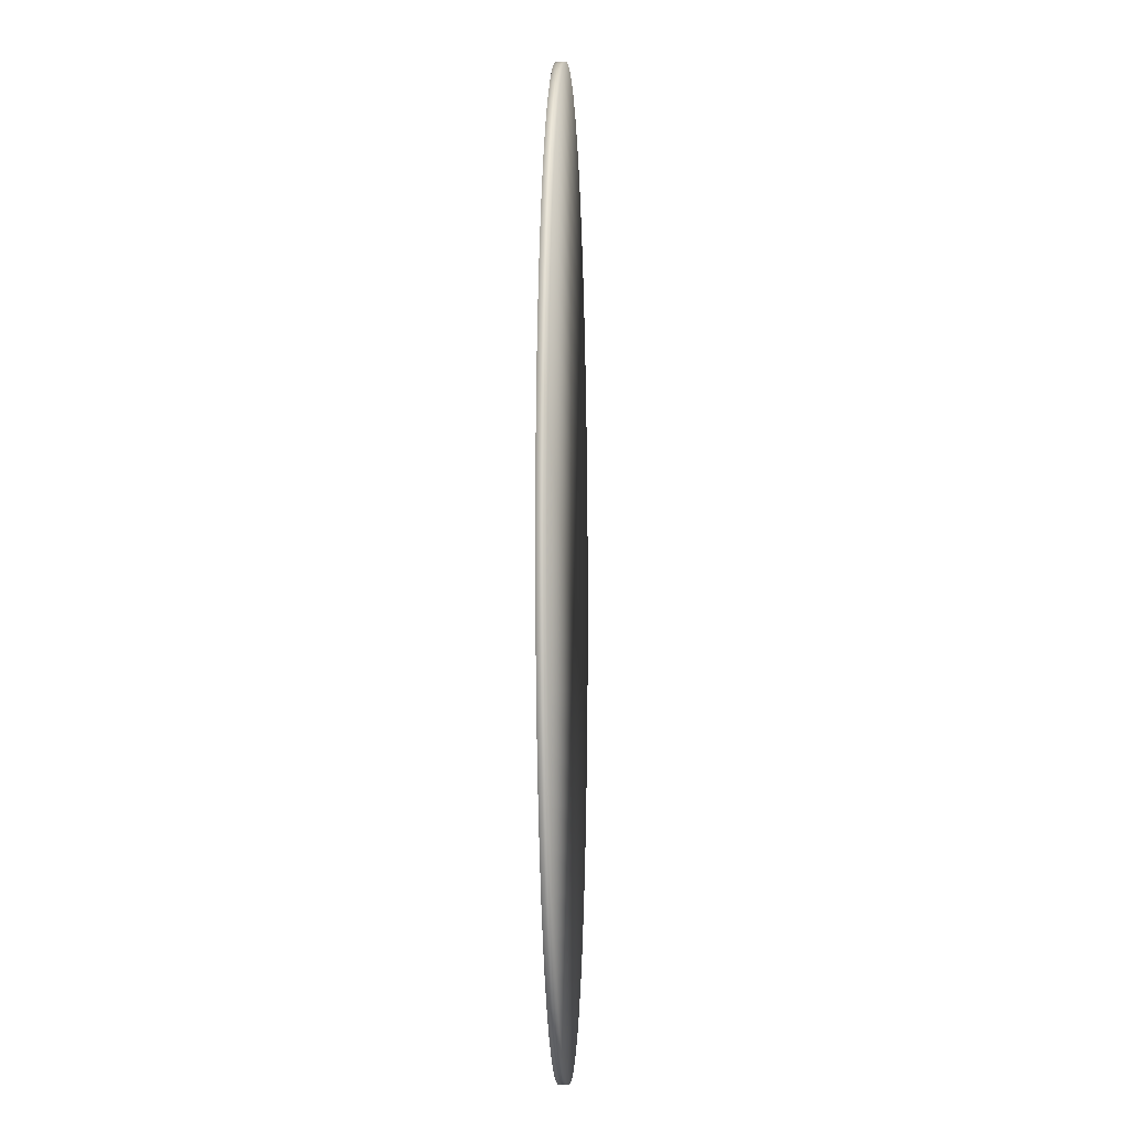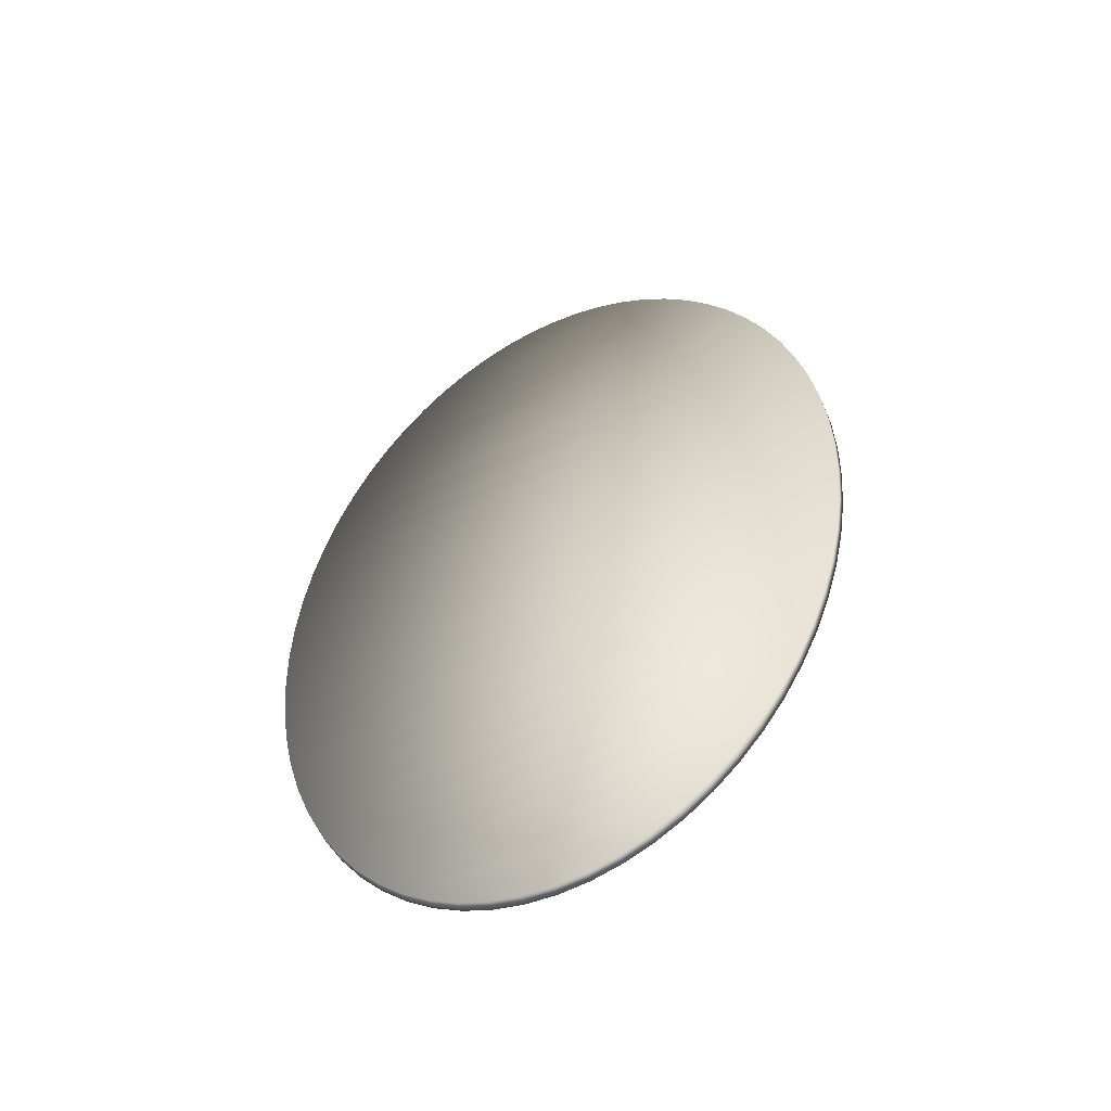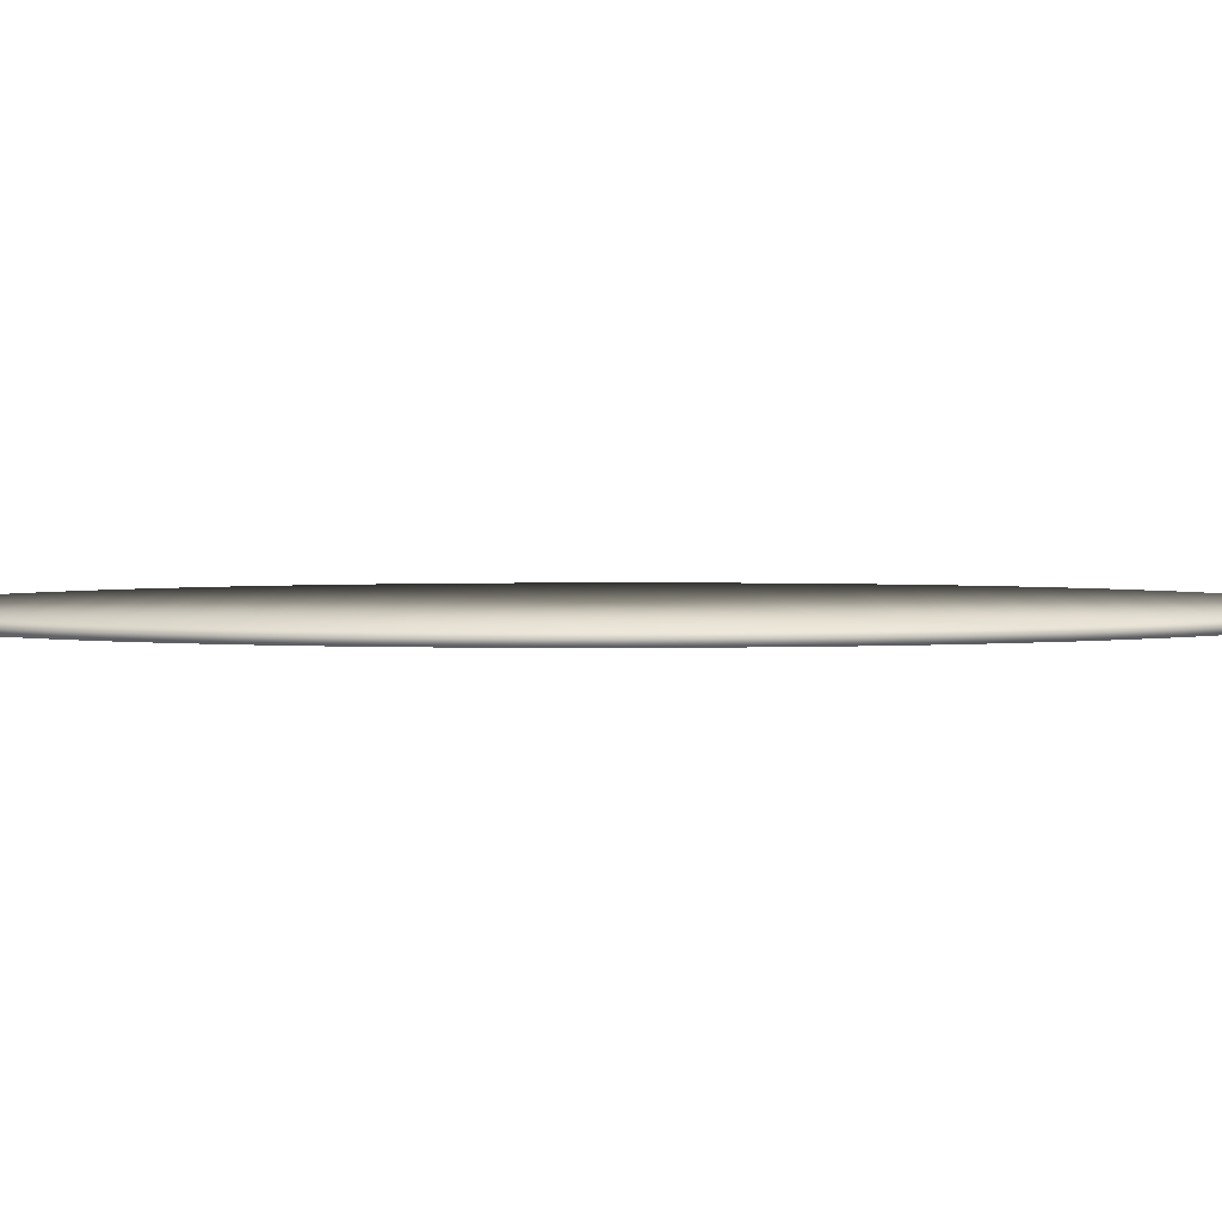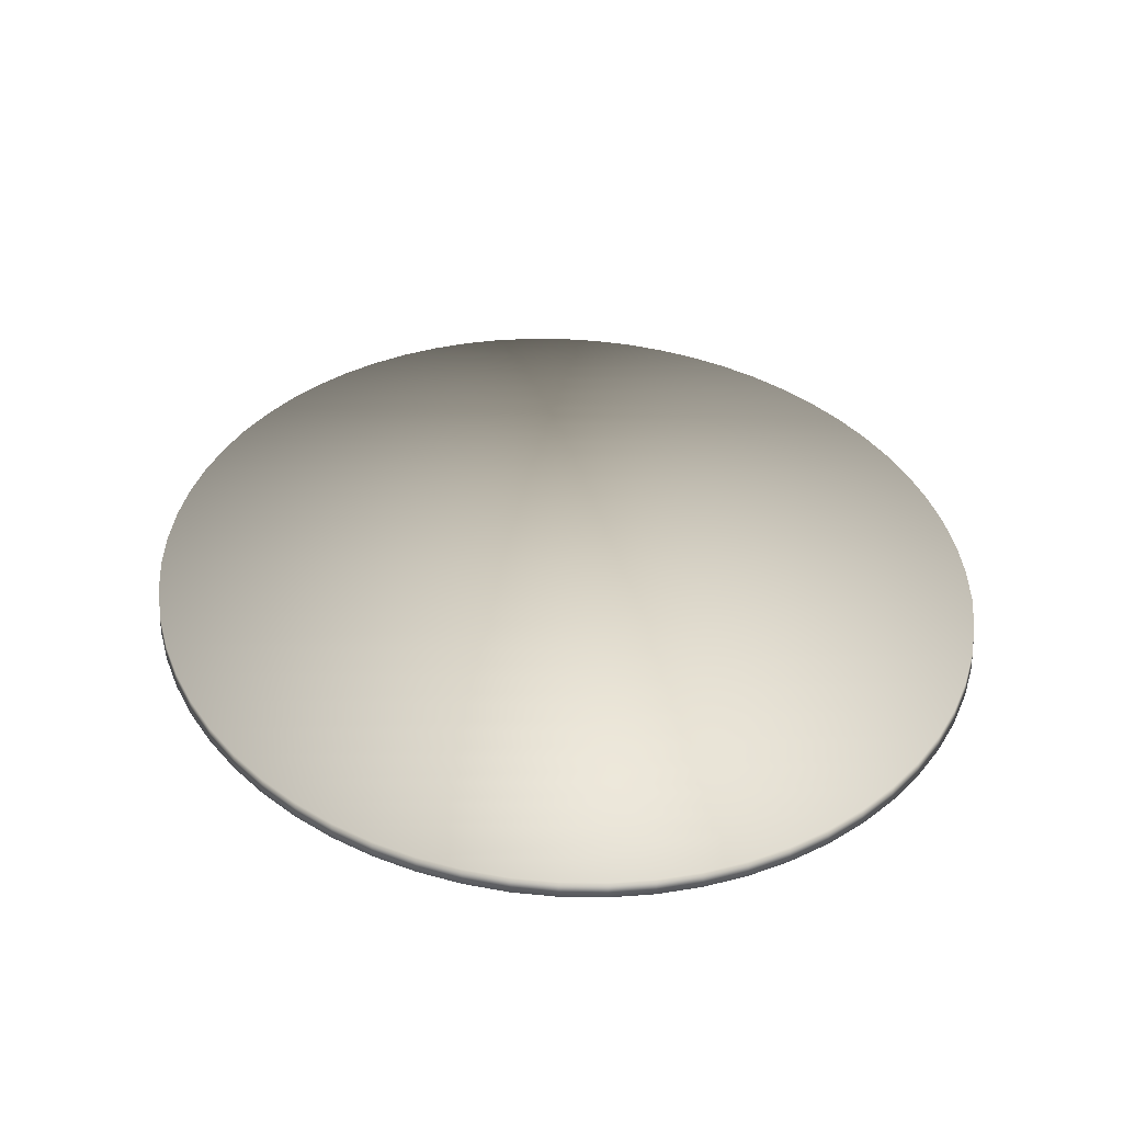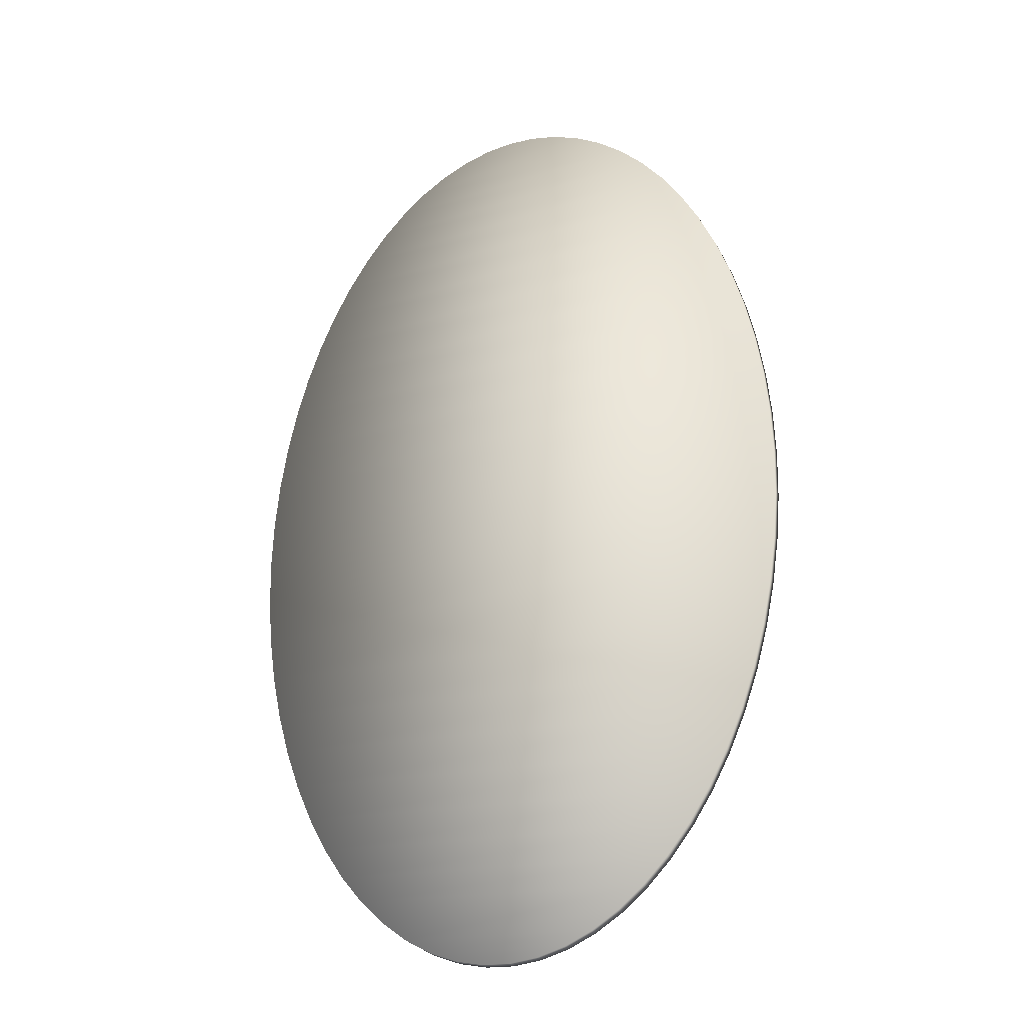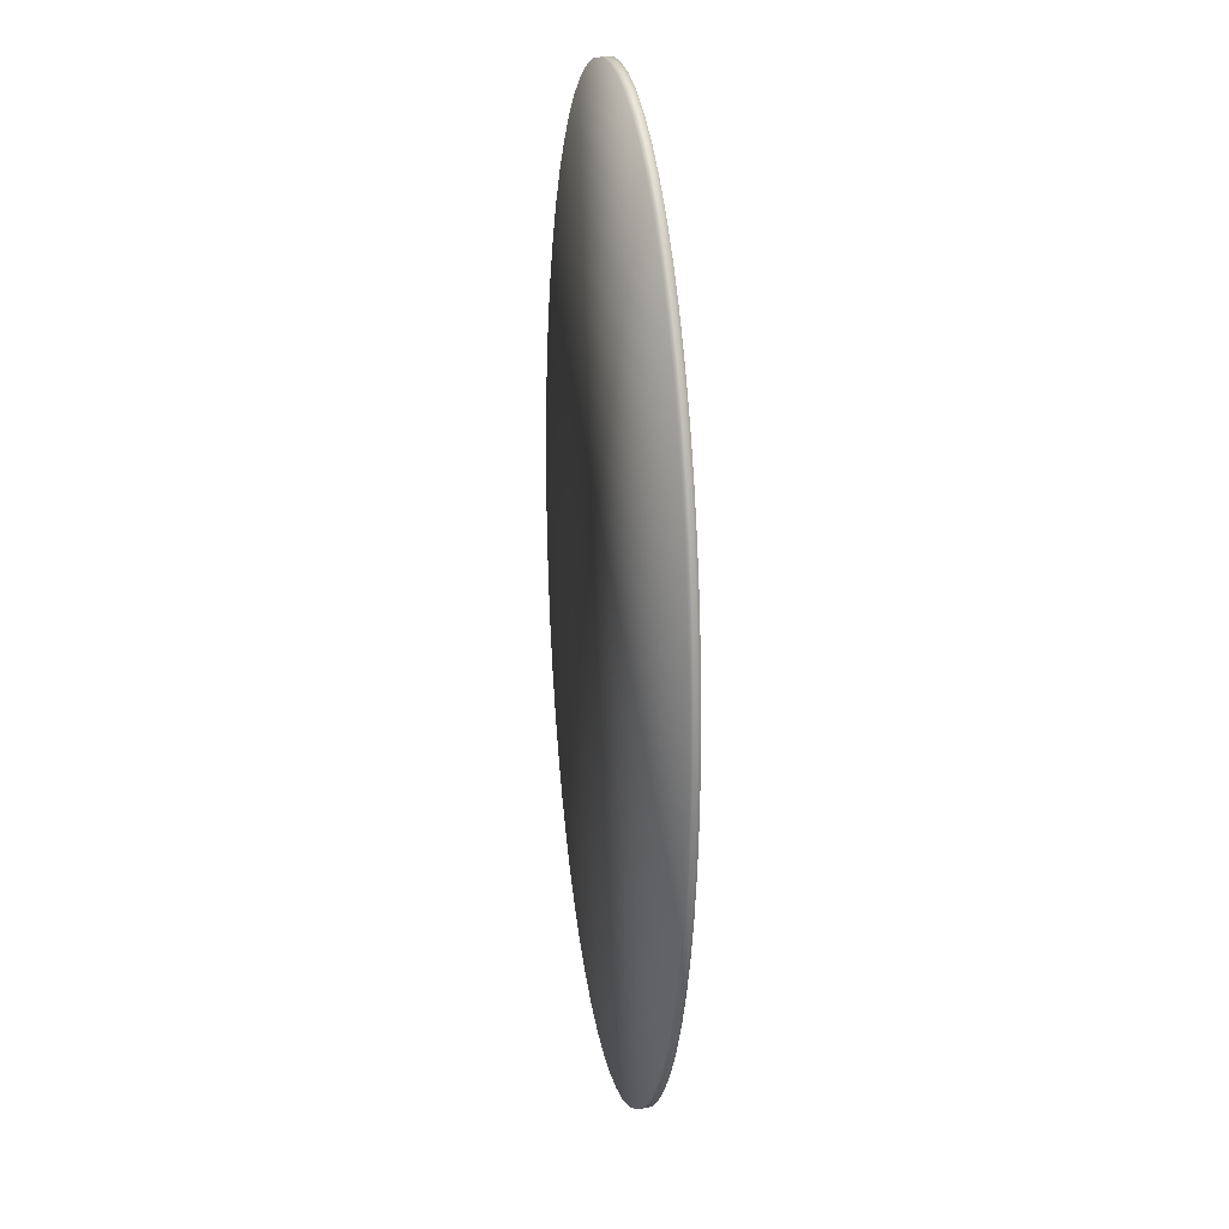
<metadata>
{"format":"obj","ext":"obj","renderer":"f3d","projection":"perspective","resolution":1024,"background":"white","views":[{"elev":-6.5,"azim":-86.1,"up":"+Y"},{"elev":-57.0,"azim":-154.8,"up":"+Y"},{"elev":3.3,"azim":-91.4,"up":"+Z"},{"elev":23.3,"azim":-3.2,"up":"+Z"},{"elev":-28.7,"azim":25.3,"up":"+Y"},{"elev":25.4,"azim":-102.3,"up":"+Y"}]}
</metadata>
<code>
o obj_0
v 0.5426 4.952 -0.125
v 0.3971 4.988 -0.125
v 0.3971 4.988 -0.075
v 0.5426 4.952 -0.075
v 1.573 3.679 -0.125
v 1.573 3.679 -0.075
v 1.636 3.457 -0.075
v 1.636 3.457 -0.125
v 0.25 5 -0.125
v 0.25 5 -0.075
v 1.497 3.889 -0.125
v 1.497 3.889 -0.075
v 0.1029 4.988 -0.125
v 0.1029 4.988 -0.075
v -0.04265 4.952 -0.075
v 0.6855 4.892 -0.075
v -0.1855 4.892 -0.075
v -0.3241 4.81 -0.075
v 0.824 4.81 -0.075
v 0.9571 4.705 -0.075
v -0.4571 4.705 -0.075
v 1.083 4.579 -0.075
v -0.5834 4.579 -0.075
v 1.202 4.433 -0.075
v 1.409 4.086 -0.125
v 1.409 4.086 -0.075
v -0.3241 0.1903 -0.125
v -0.3241 0.1903 -0.075
v -0.4571 0.2952 -0.075
v -0.4571 0.2952 -0.125
v 1.311 4.268 -0.125
v 1.311 4.268 -0.075
v -0.04265 4.952 -0.125
v -0.1855 0.1076 -0.125
v -0.1855 0.1076 -0.075
v -0.1855 4.892 -0.125
v 1.202 4.433 -0.125
v -0.3241 4.81 -0.125
v -0.04265 0.04805 -0.125
v -0.04265 0.04805 -0.075
v -0.9095 4.086 -0.075
v -0.9972 3.889 -0.075
v -1.073 3.679 -0.075
v -1.136 3.457 -0.075
v 1.685 3.226 -0.075
v -1.185 3.226 -0.075
v 1.721 2.988 -0.075
v -1.221 2.988 -0.075
v 1.743 2.745 -0.075
v -0.4571 4.705 -0.125
v 1.083 4.579 -0.125
v -0.5834 4.579 -0.125
v 0.9571 4.705 -0.125
v -0.8106 4.268 -0.125
v -0.9095 4.086 -0.125
v -0.8106 4.268 -0.075
v -0.7016 4.433 -0.125
v -0.7016 4.433 -0.075
v -0.9972 3.889 -0.125
v 0.824 4.81 -0.125
v -1.073 3.679 -0.125
v 0.6855 4.892 -0.125
v -1.243 2.745 -0.075
v -1.25 2.5 -0.075
v 1.75 2.5 -0.075
v -1.243 2.255 -0.075
v 1.743 2.255 -0.075
v -1.221 2.012 -0.075
v -1.185 1.774 -0.075
v 1.721 2.012 -0.075
v 1.685 1.774 -0.075
v -1.136 3.457 -0.125
v 1.685 3.226 -0.125
v 1.721 2.988 -0.125
v 1.721 2.012 -0.125
v 1.685 1.774 -0.125
v 1.743 2.255 -0.125
v -1.185 3.226 -0.125
v 1.573 1.321 -0.075
v 1.636 1.543 -0.075
v -1.136 1.543 -0.075
v -1.073 1.321 -0.075
v 0.9571 0.2952 -0.075
v 1.083 0.4214 -0.075
v -0.5834 0.4214 -0.075
v 1.202 0.5675 -0.075
v -0.7016 0.5675 -0.075
v -0.8106 0.7322 -0.075
v 1.311 0.7322 -0.075
v -0.9095 0.914 -0.075
v 1.409 0.914 -0.075
v -0.9972 1.111 -0.075
v 1.497 1.111 -0.075
v 1.75 2.5 -0.125
v 1.636 1.543 -0.125
v -1.221 2.988 -0.125
v 1.743 2.745 -0.125
v -1.243 2.745 -0.125
v 0.1029 0.01205 -0.075
v 0.1029 0.01205 -0.125
v -1.25 2.5 -0.125
v 0.25 0 -0.075
v 0.25 0 -0.125
v 0.824 0.1903 -0.075
v 0.6855 0.1076 -0.075
v 0.5426 0.04805 -0.075
v 0.3971 0.01205 -0.075
v -1.243 2.255 -0.125
v -1.221 2.012 -0.125
v -1.185 1.774 -0.125
v -1.136 1.543 -0.125
v -1.073 1.321 -0.125
v -0.9972 1.111 -0.125
v 0.3971 0.01205 -0.125
v -0.9095 0.914 -0.125
v 0.5426 0.04805 -0.125
v -0.8106 0.7322 -0.125
v 0.6855 0.1076 -0.125
v -0.7016 0.5675 -0.125
v 0.824 0.1903 -0.125
v 0.9571 0.2952 -0.125
v -0.5834 0.4214 -0.125
v 1.083 0.4214 -0.125
v 1.202 0.5675 -0.125
v 1.311 0.7322 -0.125
v 1.409 0.914 -0.125
v 1.497 1.111 -0.125
v 1.573 1.321 -0.125
f 1 2 3
f 1 3 4
f 5 6 7
f 5 7 8
f 2 9 10
f 2 10 3
f 11 12 6
f 11 6 5
f 9 13 14
f 9 14 10
f 10 14 3
f 4 3 14
f 14 15 4
f 16 4 15
f 15 17 16
f 17 18 16
f 19 16 18
f 20 19 18
f 18 21 20
f 22 20 21
f 21 23 22
f 24 22 23
f 25 26 12
f 25 12 11
f 27 28 29
f 27 29 30
f 31 32 26
f 31 26 25
f 15 14 33
f 13 33 14
f 34 35 28
f 34 28 27
f 33 36 17
f 33 17 15
f 37 24 32
f 37 32 31
f 36 38 18
f 36 18 17
f 39 40 35
f 39 35 34
f 12 26 41
f 41 42 12
f 6 12 42
f 42 43 6
f 7 6 43
f 43 44 7
f 45 7 44
f 44 46 45
f 47 45 46
f 46 48 47
f 49 47 48
f 38 50 21
f 38 21 18
f 51 22 24
f 51 24 37
f 50 52 23
f 50 23 21
f 51 53 20
f 51 20 22
f 54 55 41
f 54 41 56
f 52 57 58
f 52 58 23
f 55 59 42
f 55 42 41
f 53 60 19
f 53 19 20
f 57 54 56
f 57 56 58
f 59 61 43
f 59 43 42
f 60 62 16
f 60 16 19
f 32 24 58
f 58 56 32
f 23 58 24
f 26 32 56
f 56 41 26
f 48 63 49
f 63 64 49
f 65 49 64
f 66 67 64
f 68 67 66
f 69 70 68
f 71 70 69
f 67 68 70
f 65 64 67
f 61 72 44
f 61 44 43
f 62 1 4
f 62 4 16
f 72 46 44
f 73 45 47
f 73 47 74
f 73 8 45
f 7 45 8
f 75 70 71
f 75 71 76
f 77 67 70
f 77 70 75
f 72 78 46
f 79 80 81
f 69 81 80
f 71 69 80
f 81 82 79
f 83 84 85
f 84 86 87
f 88 87 86
f 86 89 88
f 90 88 89
f 89 91 90
f 87 85 84
f 92 90 91
f 91 93 92
f 82 92 93
f 93 79 82
f 94 65 67
f 94 67 77
f 71 80 95
f 71 95 76
f 78 96 48
f 78 48 46
f 97 49 65
f 97 65 94
f 96 98 63
f 96 63 48
f 40 39 99
f 100 99 39
f 74 47 49
f 74 49 97
f 98 101 64
f 98 64 63
f 102 99 100
f 102 100 103
f 29 28 83
f 85 29 83
f 104 83 28
f 105 104 28
f 28 35 105
f 106 105 35
f 35 40 106
f 107 106 40
f 40 99 107
f 102 107 99
f 64 101 108
f 64 108 66
f 108 109 68
f 108 68 66
f 109 110 69
f 109 69 68
f 111 112 82
f 111 82 81
f 81 69 111
f 110 111 69
f 112 113 92
f 112 92 82
f 114 107 102
f 114 102 103
f 113 115 90
f 113 90 92
f 116 106 107
f 116 107 114
f 115 117 88
f 115 88 90
f 9 2 13
f 2 1 13
f 62 33 1
f 60 38 62
f 53 38 60
f 51 50 53
f 37 31 54
f 55 54 31
f 25 55 31
f 11 55 25
f 5 59 11
f 118 105 106
f 118 106 116
f 117 119 87
f 117 87 88
f 120 104 105
f 120 105 118
f 121 83 104
f 121 104 120
f 119 122 85
f 119 85 87
f 123 84 83
f 123 83 121
f 30 29 85
f 30 85 122
f 124 86 84
f 124 84 123
f 125 89 86
f 125 86 124
f 52 51 57
f 51 37 57
f 54 57 37
f 55 11 59
f 61 59 5
f 50 51 52
f 38 53 50
f 36 62 38
f 33 62 36
f 13 1 33
f 72 61 5
f 126 91 89
f 126 89 125
f 127 93 91
f 127 91 126
f 128 79 93
f 128 93 127
f 95 80 79
f 95 79 128
f 97 94 101
f 94 77 101
f 108 101 77
f 109 108 77
f 75 109 77
f 76 109 75
f 101 98 97
f 109 76 110
f 98 96 97
f 74 97 96
f 73 74 96
f 8 73 78
f 78 72 8
f 5 8 72
f 96 78 73
f 120 27 121
f 121 122 123
f 123 119 124
f 124 117 125
f 125 115 126
f 126 113 127
f 127 112 128
f 128 111 95
f 118 27 120
f 116 34 118
f 114 39 116
f 103 100 114
f 39 114 100
f 34 116 39
f 95 110 76
f 27 118 34
f 30 121 27
f 122 121 30
f 119 123 122
f 117 124 119
f 115 125 117
f 113 126 115
f 112 127 113
f 111 128 112
f 110 95 111

</code>
